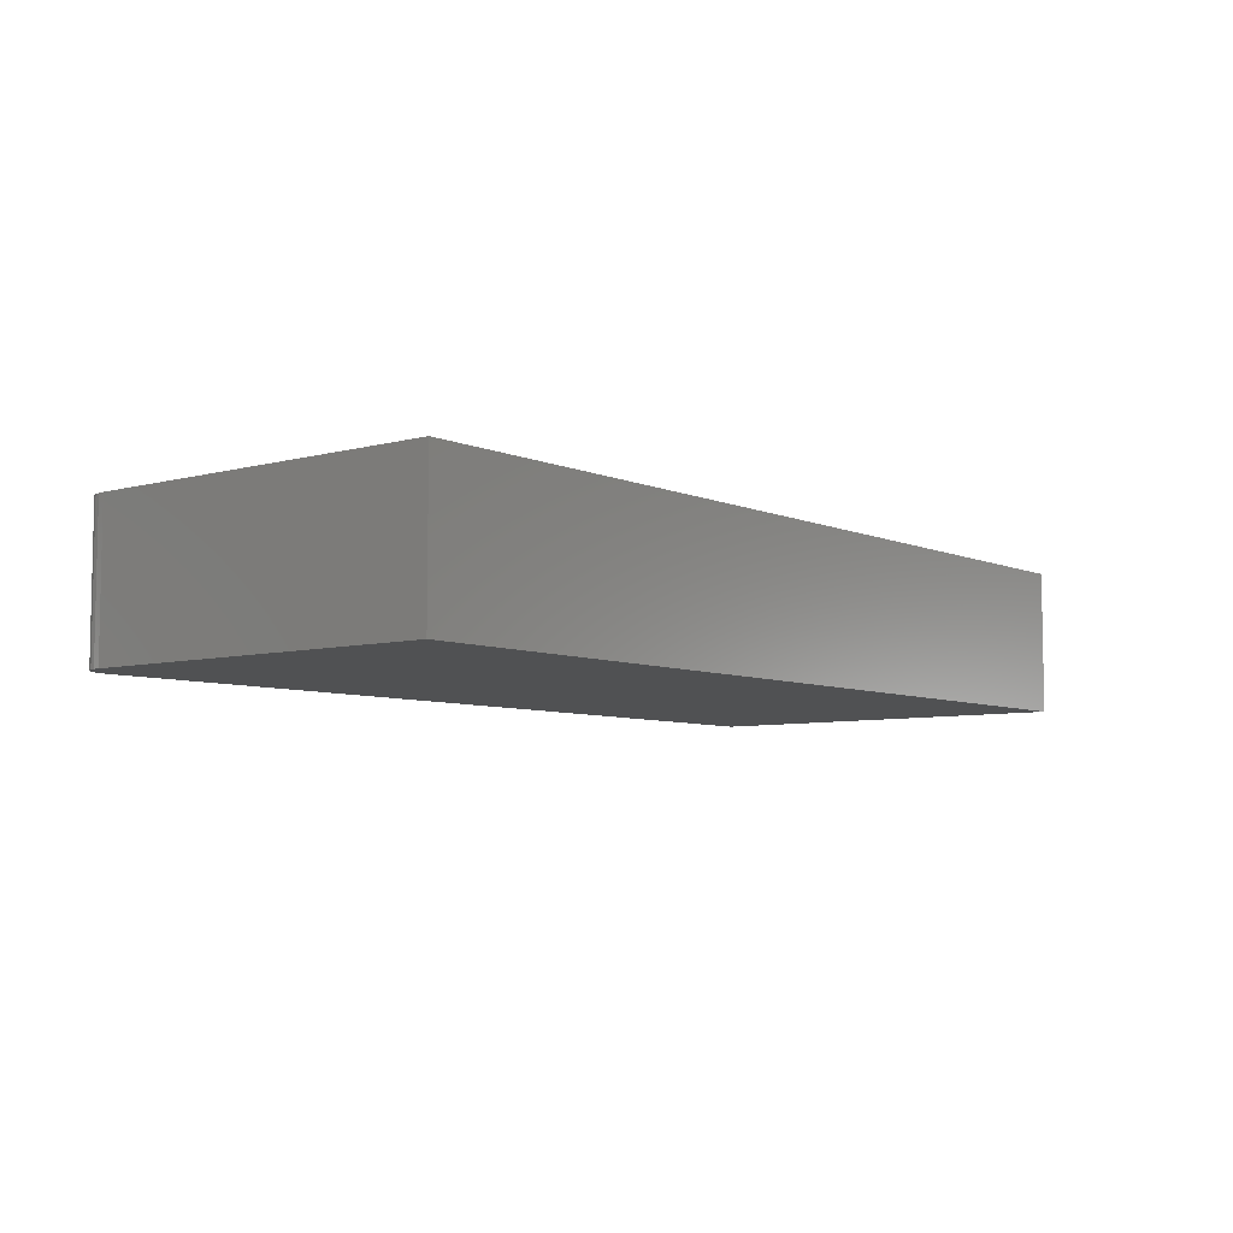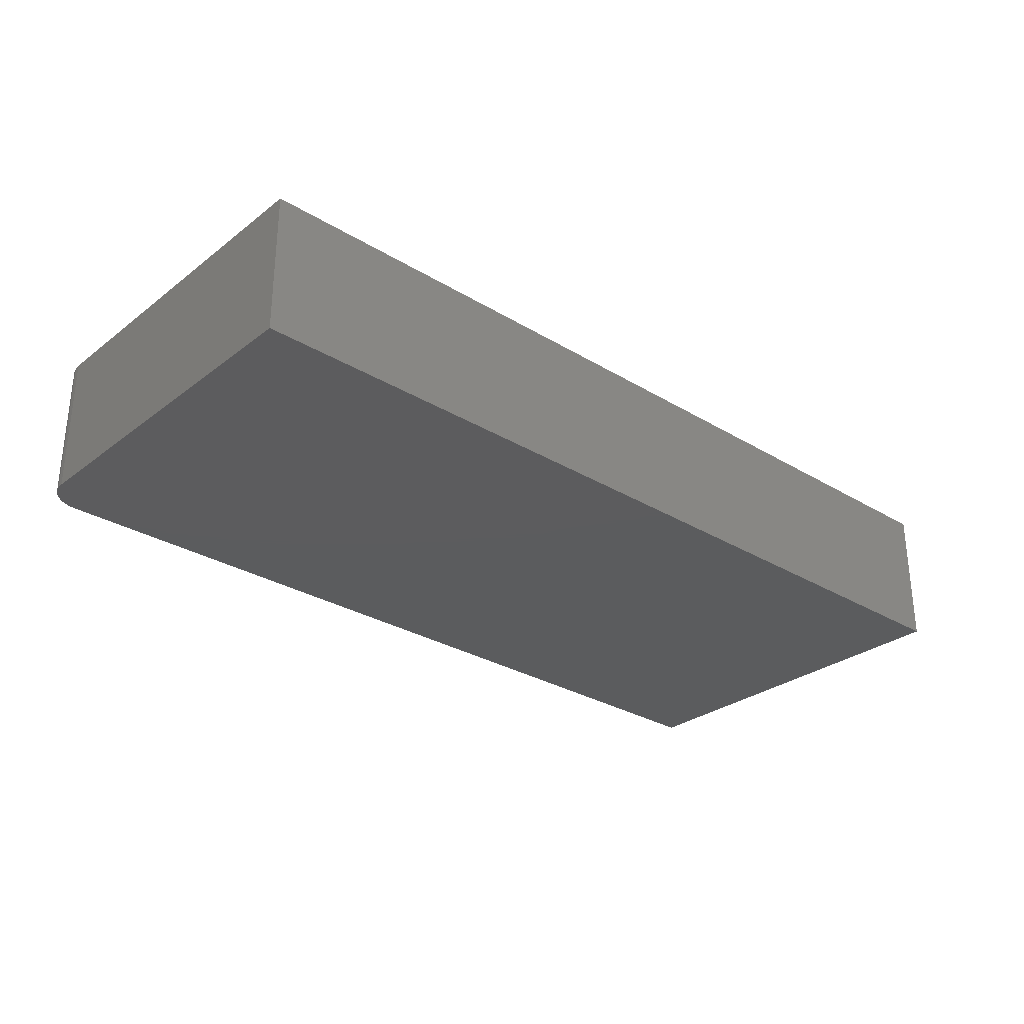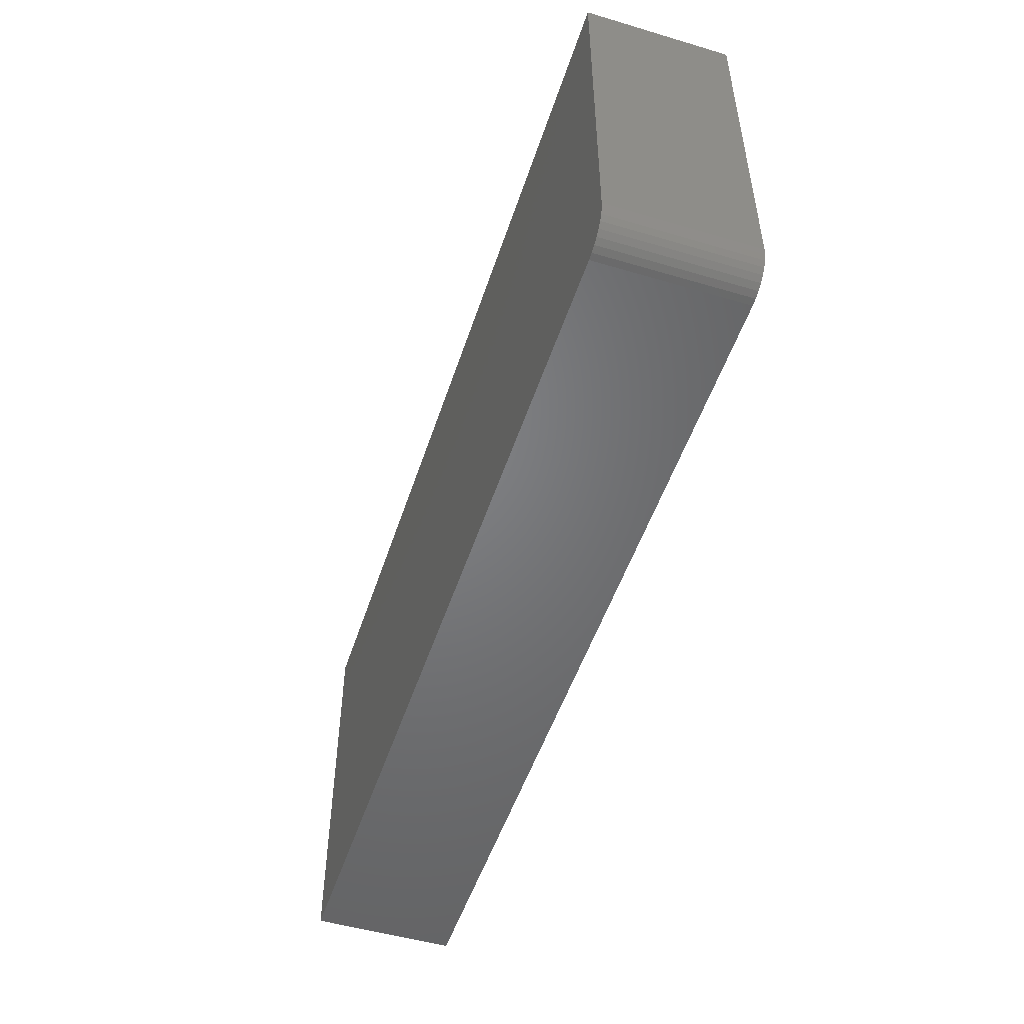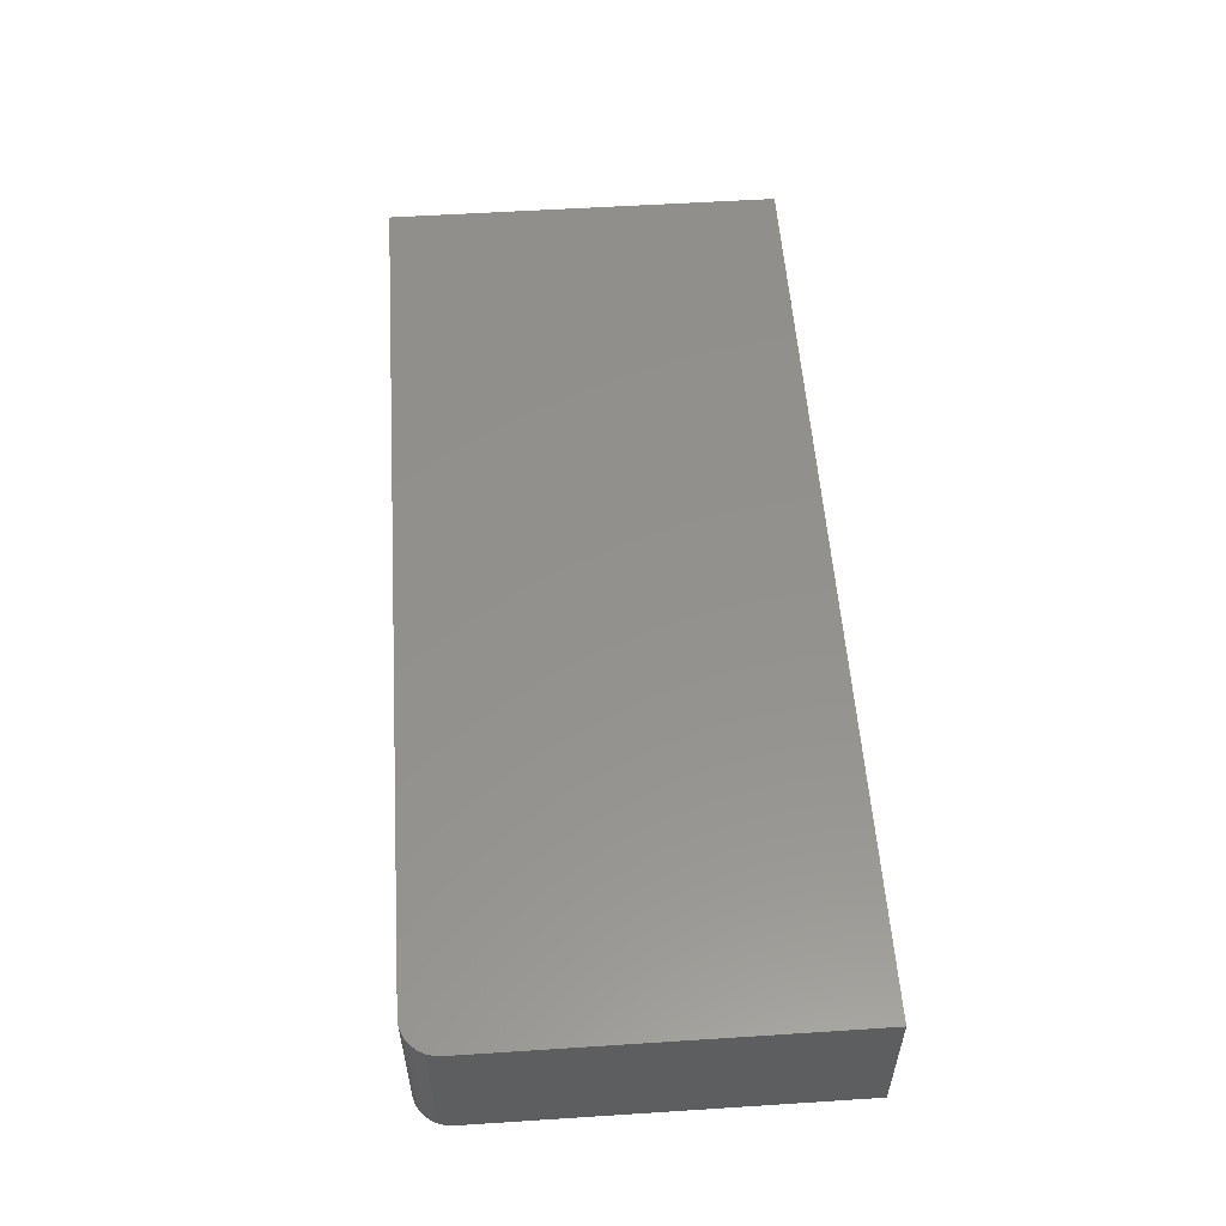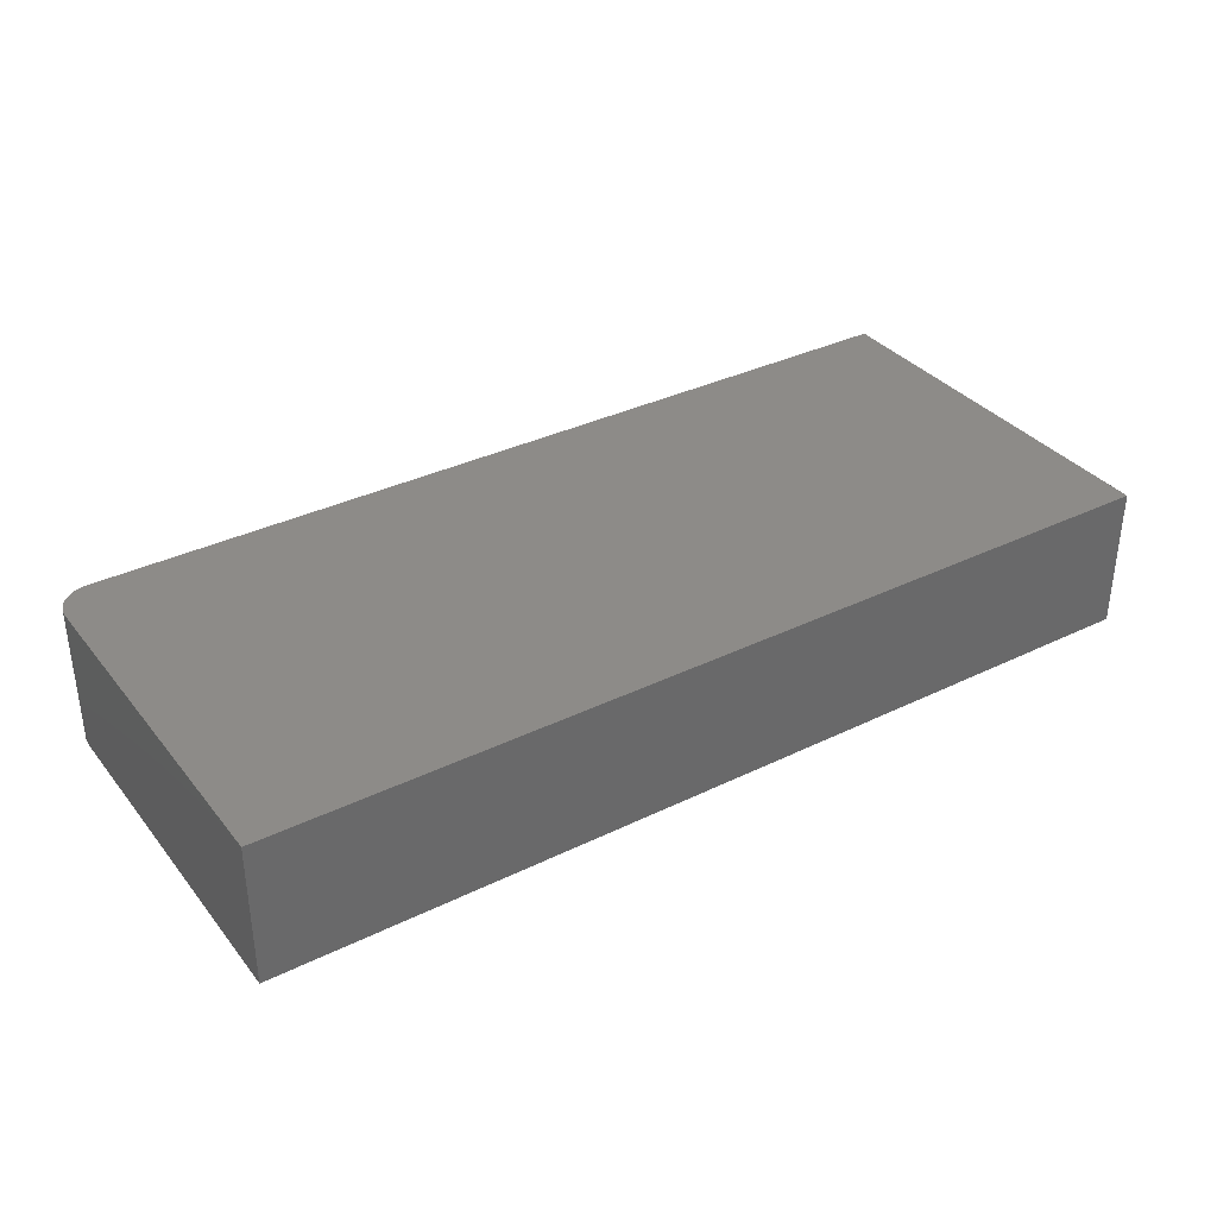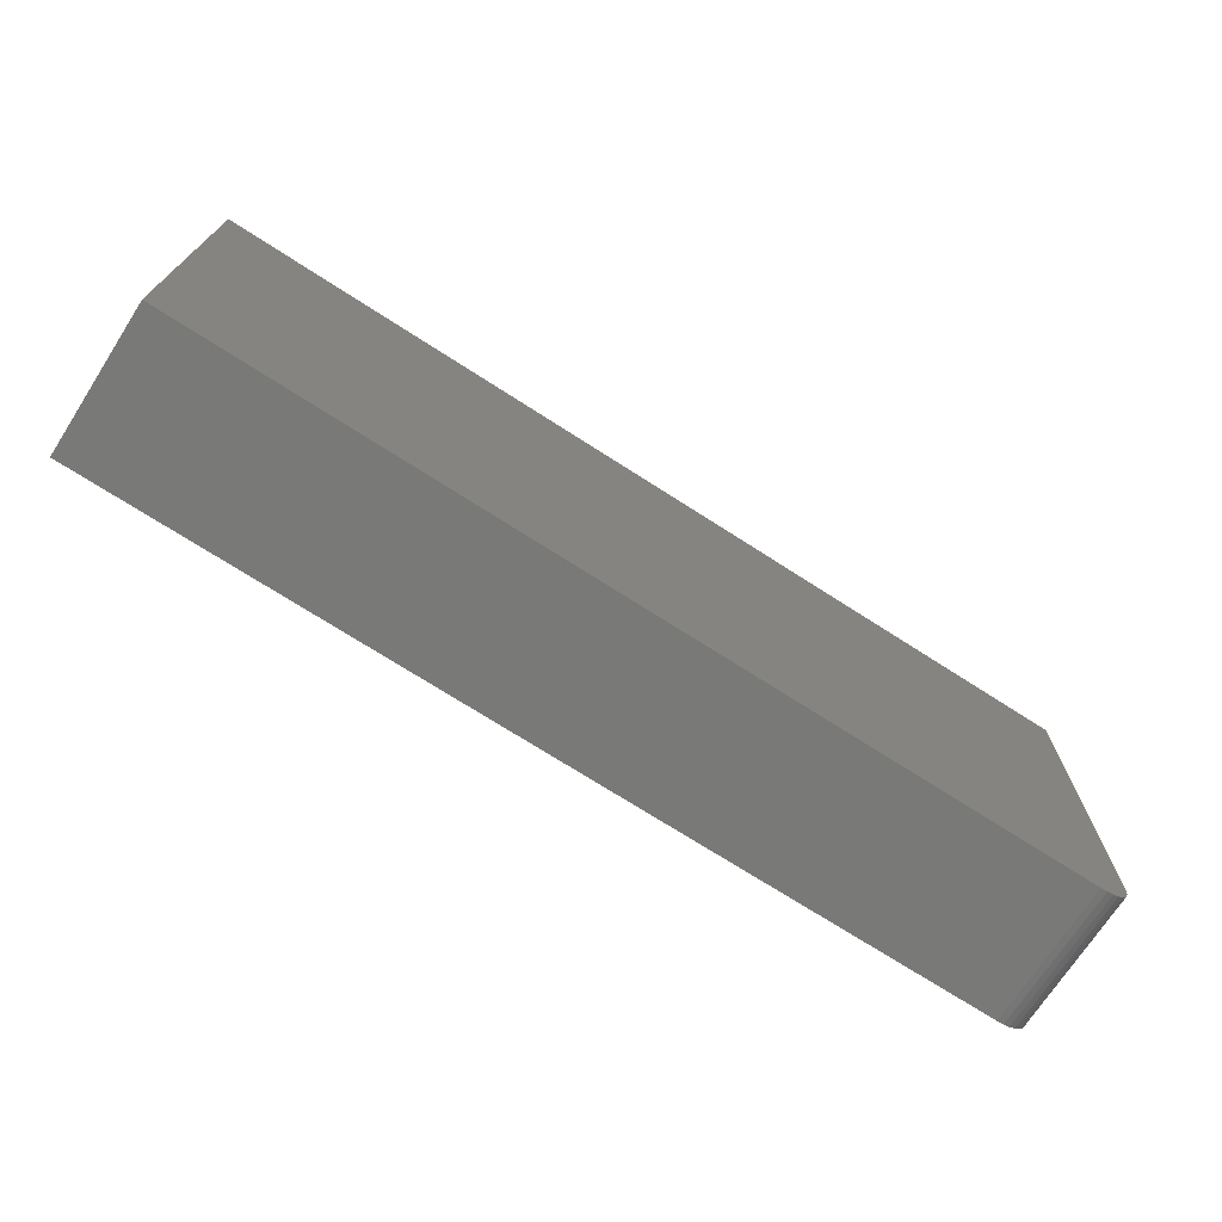
<metadata>
{"format":"stl","ext":"stl","renderer":"f3d","projection":"perspective","resolution":1024,"background":"white","views":[{"elev":-6.6,"azim":-51.4,"up":"+Y"},{"elev":-29.3,"azim":-41.8,"up":"+Y"},{"elev":-50.7,"azim":-107.9,"up":"+Z"},{"elev":54.9,"azim":-93.9,"up":"+Y"},{"elev":34.9,"azim":-33.1,"up":"+Y"},{"elev":-71.6,"azim":147.2,"up":"+Z"}]}
</metadata>
<code>
# stl→obj: 24 verts, 44 faces
v -0.75 -0.2266 -0.375
v -0.7489 -0.2266 -0.3857
v -0.7458 -0.2266 -0.3959
v -0.7408 -0.2266 -0.4054
v -0.734 -0.2266 -0.4137
v -0.7257 -0.2266 -0.4205
v -0.7162 -0.2266 -0.4255
v -0.706 -0.2266 -0.4286
v -0.6953 -0.2266 -0.4297
v 0.7031 -0.2266 -0.4297
v 0.7031 -0.2266 0.1975
v -0.75 -0.2266 0.1975
v -0.75 3.036e-18 -0.375
v -0.75 3.481e-17 0.1975
v 0.7031 1.961e-16 0.1975
v 0.7031 1.613e-16 -0.4297
v -0.6953 6.072e-18 -0.4297
v -0.706 4.945e-18 -0.4286
v -0.7162 3.979e-18 -0.4255
v -0.7257 3.21e-18 -0.4205
v -0.734 2.667e-18 -0.4137
v -0.7408 2.372e-18 -0.4054
v -0.7458 2.336e-18 -0.3959
v -0.7489 2.56e-18 -0.3857
f 1 2 3
f 1 3 4
f 1 4 5
f 1 5 6
f 1 6 7
f 1 7 8
f 1 8 9
f 1 9 10
f 1 10 11
f 1 11 12
f 13 14 15
f 13 15 16
f 13 16 17
f 13 17 18
f 13 18 19
f 13 19 20
f 13 20 21
f 13 21 22
f 13 22 23
f 13 23 24
f 12 14 1
f 1 14 13
f 9 17 10
f 10 17 16
f 17 9 18
f 18 9 8
f 18 8 19
f 19 8 7
f 19 7 20
f 20 7 6
f 20 6 21
f 21 6 5
f 21 5 22
f 22 5 4
f 22 4 23
f 23 4 3
f 23 3 24
f 24 3 2
f 24 2 13
f 13 2 1
f 11 15 12
f 12 15 14
f 10 16 11
f 11 16 15

</code>
